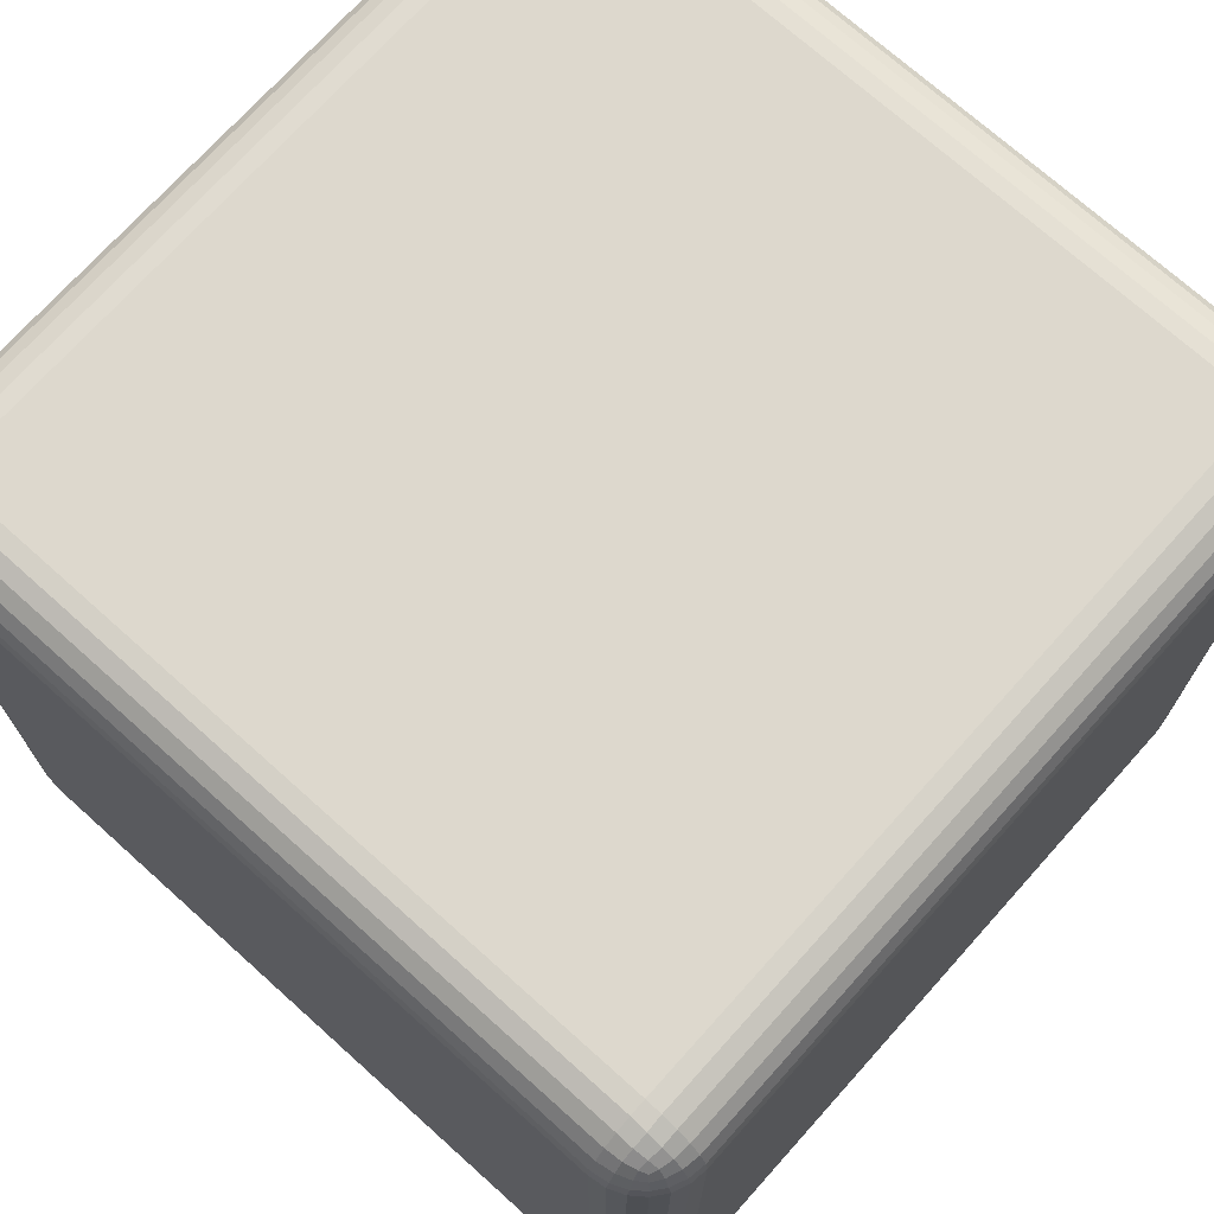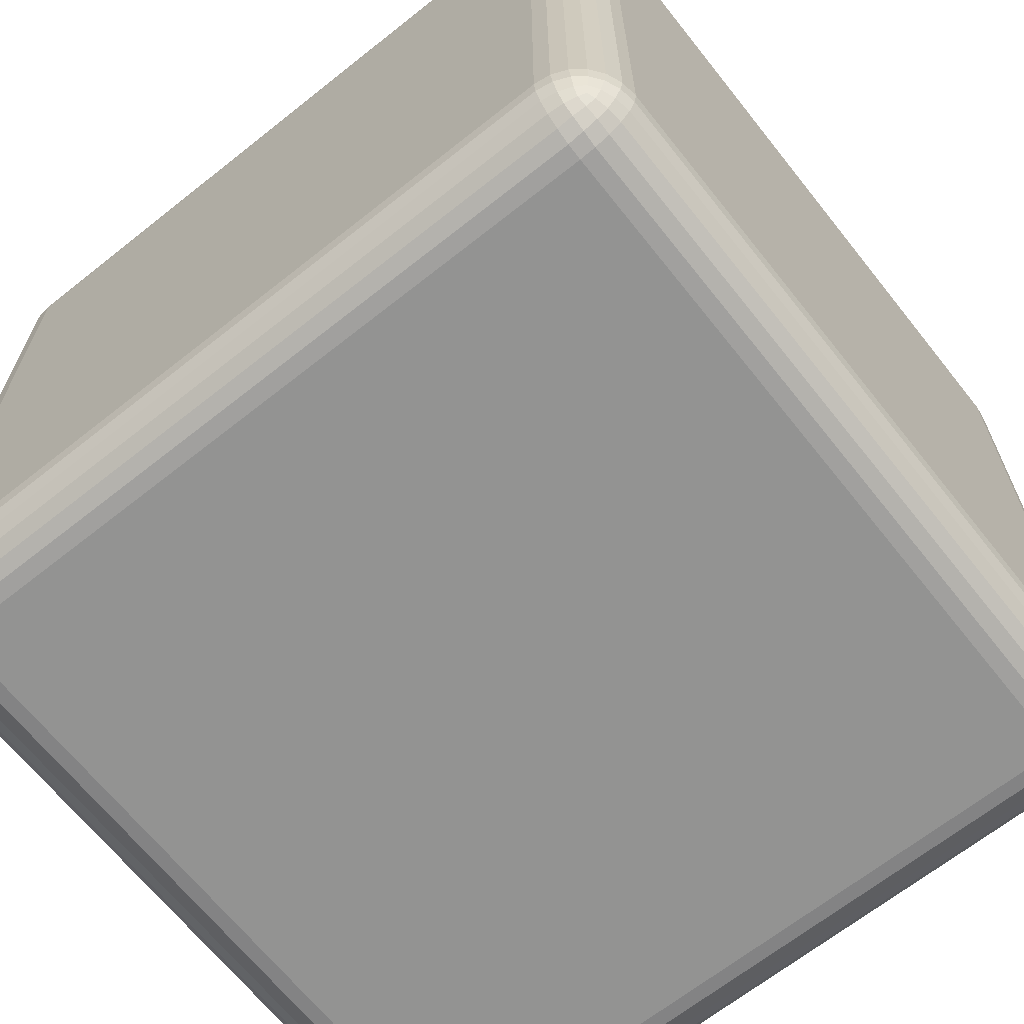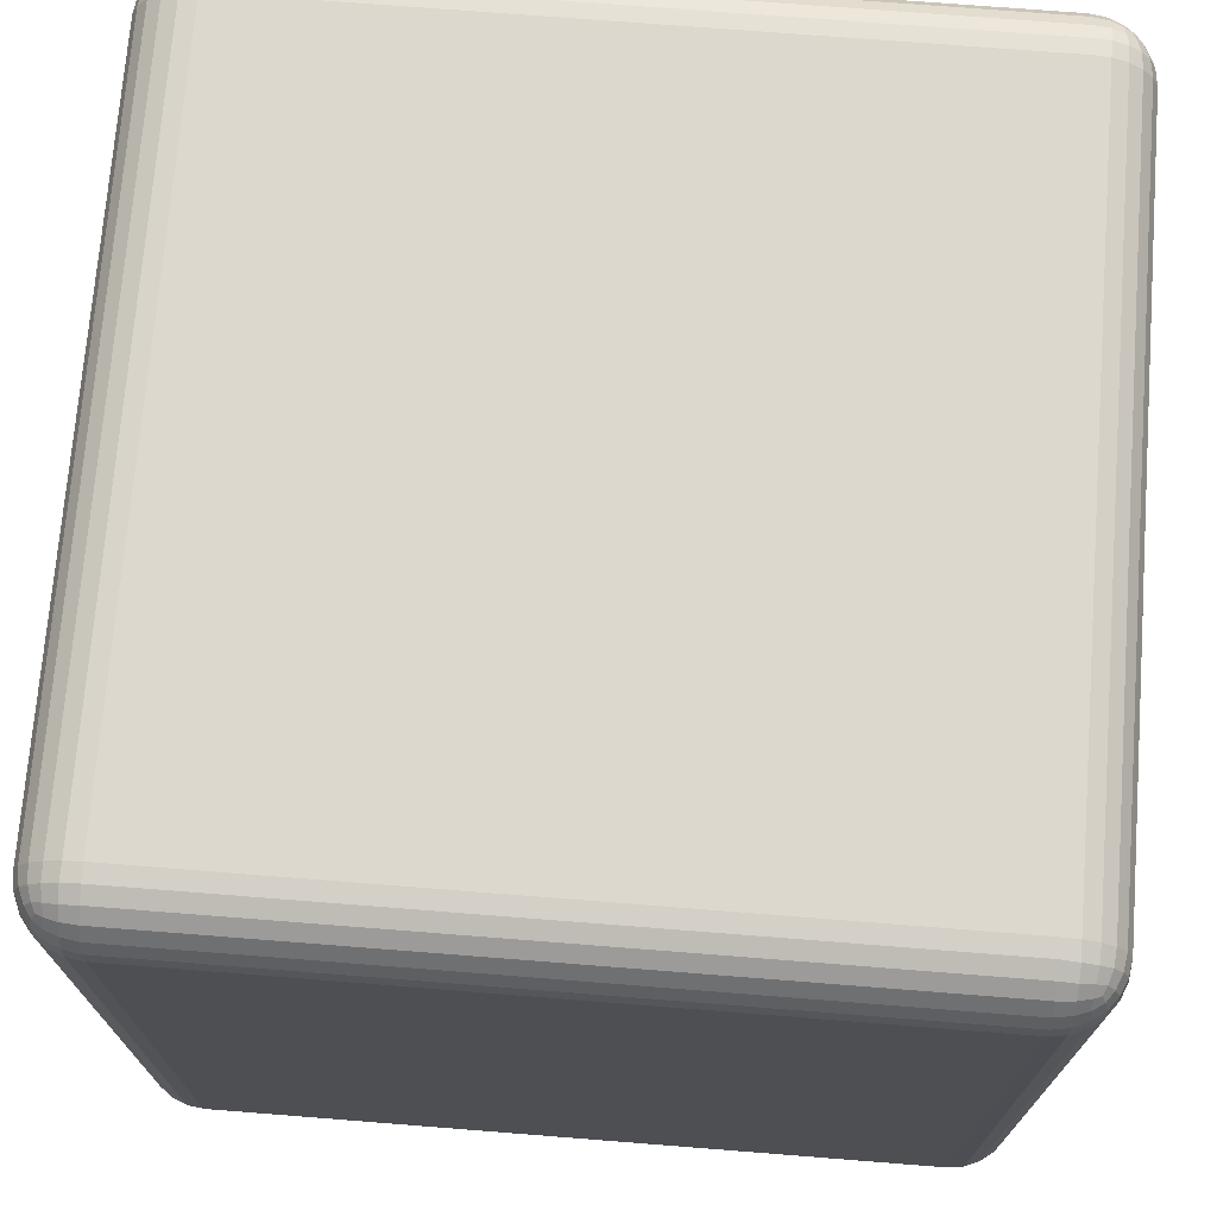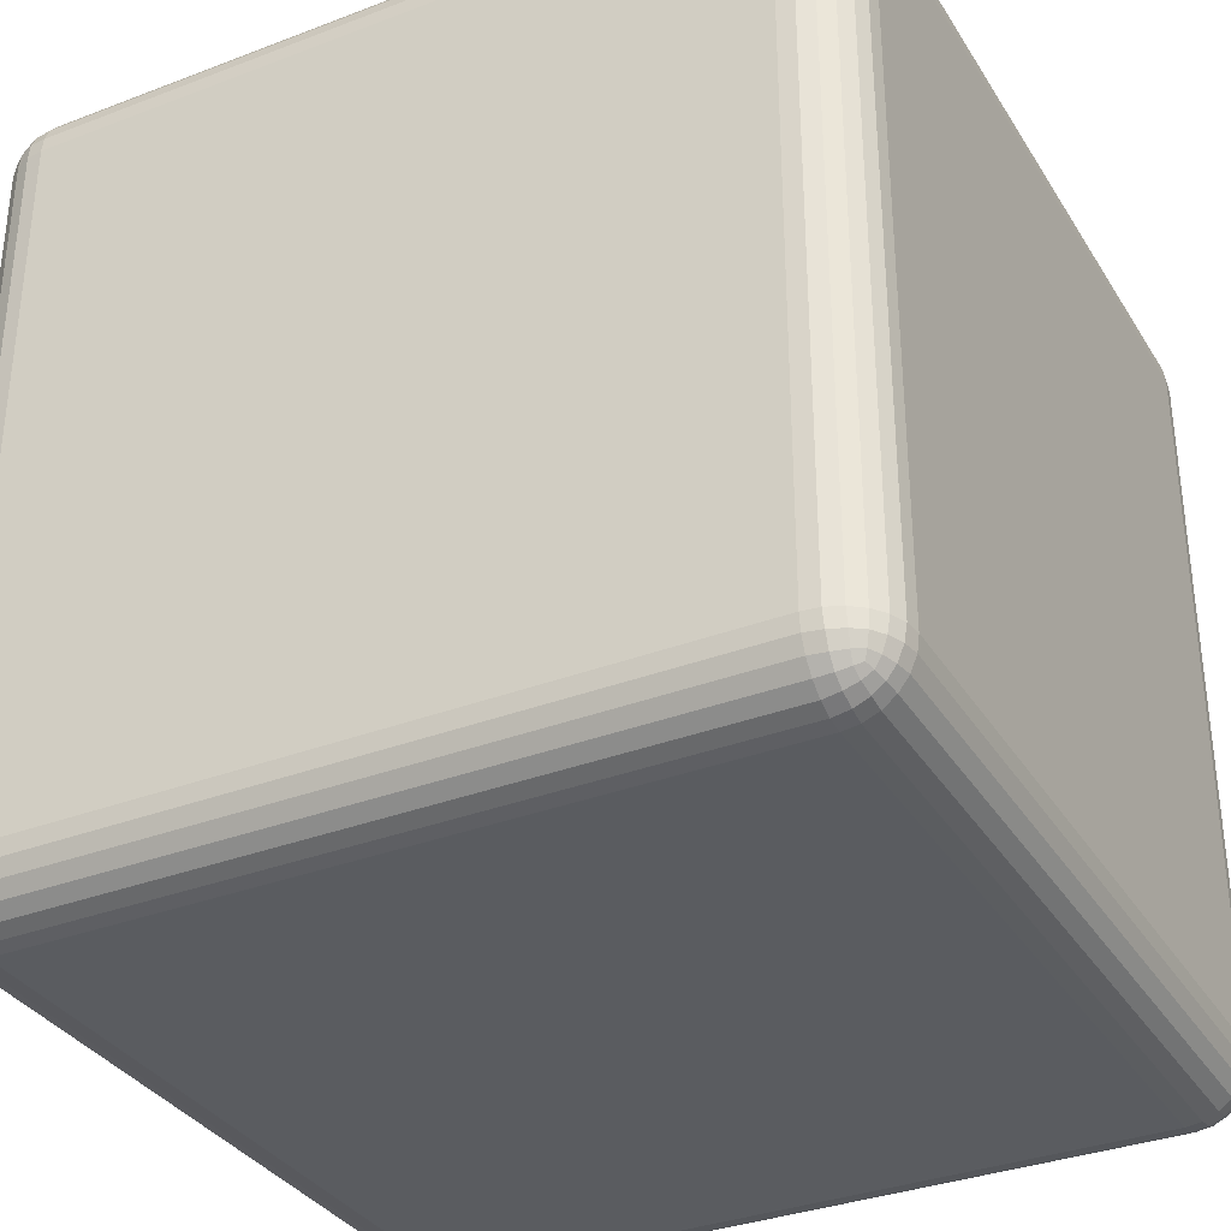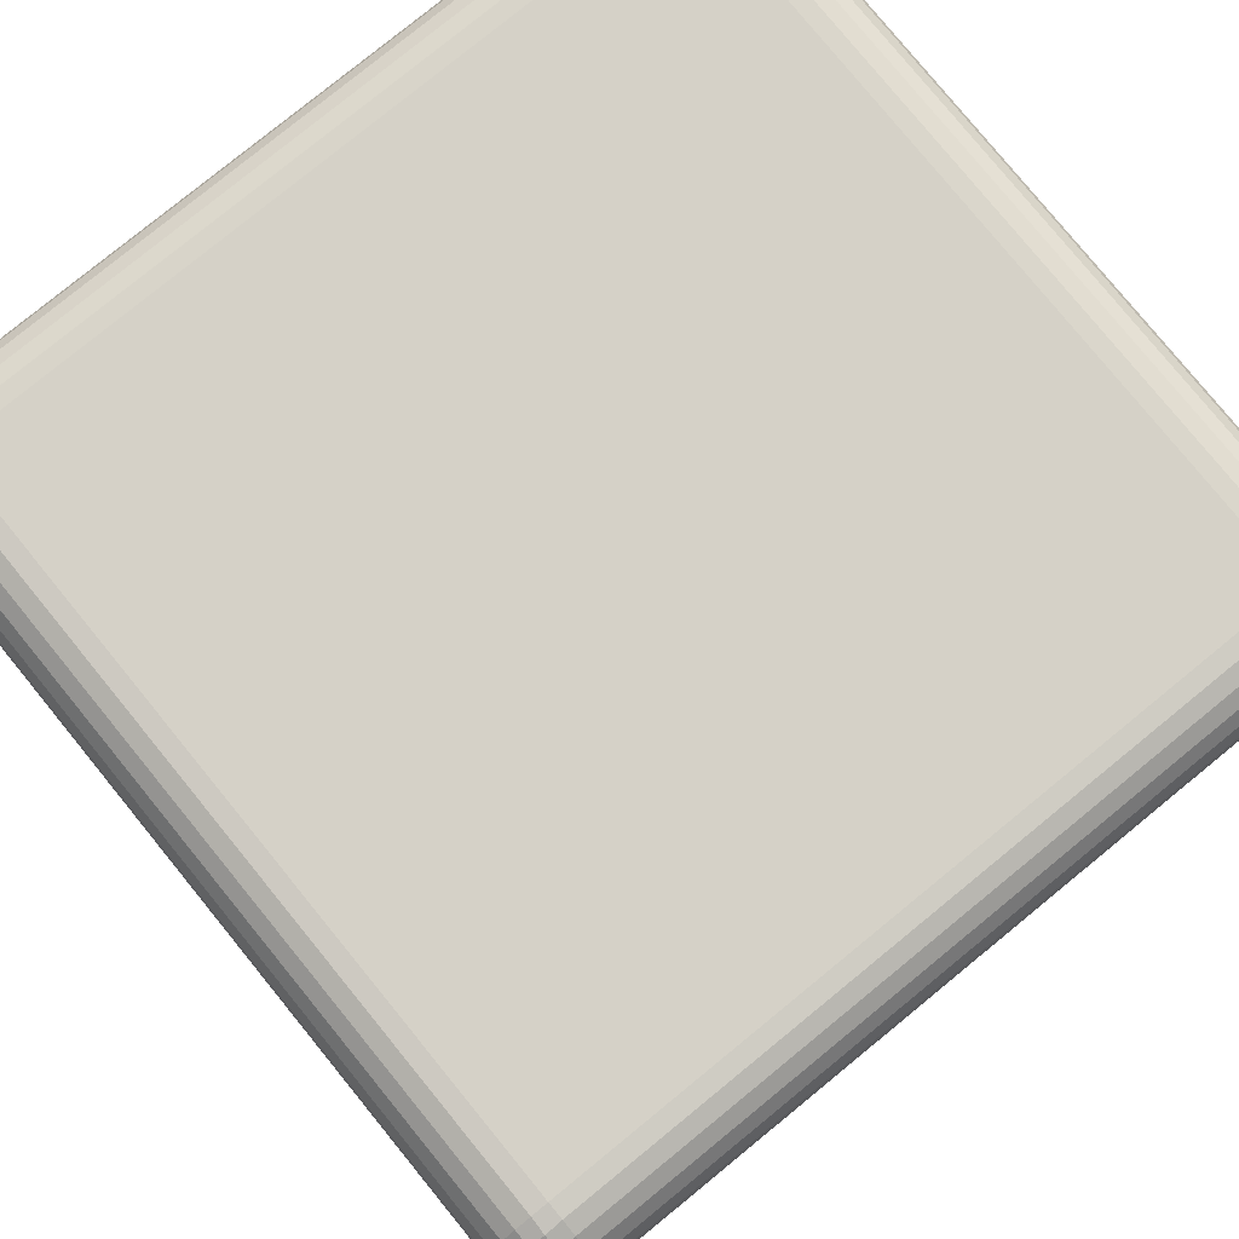
<metadata>
{"format":"obj","ext":"obj","renderer":"f3d","projection":"perspective","resolution":1024,"background":"white","views":[{"elev":72.2,"azim":-48.1,"up":"+Y"},{"elev":-66.7,"azim":-51.5,"up":"+Y"},{"elev":72.3,"azim":-175.5,"up":"+Z"},{"elev":-33.9,"azim":-62.6,"up":"+Z"},{"elev":79.5,"azim":-39.2,"up":"+Z"}]}
</metadata>
<code>
o Cube.001
v 1 -0.852 -0.852
v 1 0.852 -0.852
v 1 0.852 0.852
v 1 -0.852 0.852
v -0.852 -0.852 -1
v -0.852 0.852 -1
v 0.852 0.852 -1
v 0.852 -0.852 -1
v -0.852 1 -0.852
v -0.852 1 0.852
v 0.852 1 0.852
v 0.852 1 -0.852
v 0.852 -0.852 1
v 0.852 0.852 1
v -0.852 0.852 1
v -0.852 -0.852 1
v -1 -0.852 0.852
v -1 0.852 0.852
v -1 0.852 -0.852
v -1 -0.852 -0.852
v 0.852 -1 0.852
v 0.8903 -0.995 0.852
v 0.8918 -0.989 0.8915
v 0.852 -0.995 0.8903
v 0.926 -0.9802 0.852
v 0.9262 -0.974 0.8909
v 0.9567 -0.9567 0.852
v 0.9531 -0.9532 0.8901
v 0.8911 -0.9739 0.9263
v 0.852 -0.9802 0.926
v 0.9225 -0.9614 0.9225
v 0.9452 -0.9452 0.9194
v 0.8901 -0.9531 0.9532
v 0.852 -0.9567 0.9567
v 0.9194 -0.9452 0.9452
v 0.9374 -0.9374 0.9374
v 0.995 -0.852 0.8903
v 0.989 -0.8915 0.8918
v 0.995 -0.8903 0.852
v 0.9802 -0.852 0.926
v 0.974 -0.8909 0.9262
v 0.9567 -0.852 0.9567
v 0.9532 -0.8901 0.9531
v 0.9739 -0.9263 0.8911
v 0.9802 -0.926 0.852
v 0.9614 -0.9225 0.9225
v 0.9452 -0.9194 0.9452
v 0.852 -0.8903 0.995
v 0.8915 -0.8918 0.989
v 0.8903 -0.852 0.995
v 0.852 -0.926 0.9802
v 0.8909 -0.9262 0.974
v 0.9263 -0.8911 0.9739
v 0.926 -0.852 0.9802
v 0.9225 -0.9225 0.9614
v 0.995 0.8903 0.852
v 0.989 0.8918 0.8915
v 0.995 0.852 0.8903
v 0.9802 0.926 0.852
v 0.974 0.9262 0.8909
v 0.9567 0.9567 0.852
v 0.9532 0.9531 0.8901
v 0.9739 0.8911 0.9263
v 0.9802 0.852 0.926
v 0.9614 0.9225 0.9225
v 0.9452 0.9452 0.9194
v 0.9531 0.8901 0.9532
v 0.9567 0.852 0.9567
v 0.9452 0.9194 0.9452
v 0.9374 0.9374 0.9374
v 0.852 0.995 0.8903
v 0.8915 0.989 0.8918
v 0.8903 0.995 0.852
v 0.852 0.9802 0.926
v 0.8909 0.974 0.9262
v 0.852 0.9567 0.9567
v 0.8901 0.9532 0.9531
v 0.9263 0.9739 0.8911
v 0.926 0.9802 0.852
v 0.9225 0.9614 0.9225
v 0.9194 0.9452 0.9452
v 0.8903 0.852 0.995
v 0.8918 0.8915 0.989
v 0.852 0.8903 0.995
v 0.926 0.852 0.9802
v 0.9262 0.8909 0.974
v 0.8911 0.9263 0.9739
v 0.852 0.926 0.9802
v 0.9225 0.9225 0.9614
v -0.852 -1 0.852
v -0.852 -0.995 0.8903
v -0.8915 -0.989 0.8918
v -0.8903 -0.995 0.852
v -0.852 -0.9802 0.926
v -0.8909 -0.974 0.9262
v -0.852 -0.9567 0.9567
v -0.8901 -0.9532 0.9531
v -0.9263 -0.9739 0.8911
v -0.926 -0.9802 0.852
v -0.9225 -0.9614 0.9225
v -0.9194 -0.9452 0.9452
v -0.9532 -0.9531 0.8901
v -0.9567 -0.9567 0.852
v -0.9452 -0.9452 0.9194
v -0.9374 -0.9374 0.9374
v -0.8903 -0.852 0.995
v -0.8918 -0.8915 0.989
v -0.852 -0.8903 0.995
v -0.926 -0.852 0.9802
v -0.9262 -0.8909 0.974
v -0.9567 -0.852 0.9567
v -0.9531 -0.8901 0.9532
v -0.8911 -0.9263 0.9739
v -0.852 -0.926 0.9802
v -0.9225 -0.9225 0.9614
v -0.9452 -0.9194 0.9452
v -0.995 -0.8903 0.852
v -0.989 -0.8918 0.8915
v -0.995 -0.852 0.8903
v -0.9802 -0.926 0.852
v -0.974 -0.9262 0.8909
v -0.9739 -0.8911 0.9263
v -0.9802 -0.852 0.926
v -0.9614 -0.9225 0.9225
v -0.8903 0.995 0.852
v -0.8918 0.989 0.8915
v -0.852 0.995 0.8903
v -0.926 0.9802 0.852
v -0.9262 0.974 0.8909
v -0.9567 0.9567 0.852
v -0.9531 0.9532 0.8901
v -0.8911 0.9739 0.9263
v -0.852 0.9802 0.926
v -0.9225 0.9614 0.9225
v -0.9452 0.9452 0.9194
v -0.8901 0.9531 0.9532
v -0.852 0.9567 0.9567
v -0.9194 0.9452 0.9452
v -0.9374 0.9374 0.9374
v -0.995 0.852 0.8903
v -0.989 0.8915 0.8918
v -0.995 0.8903 0.852
v -0.9802 0.852 0.926
v -0.974 0.8909 0.9262
v -0.9567 0.852 0.9567
v -0.9532 0.8901 0.9531
v -0.9739 0.9263 0.8911
v -0.9802 0.926 0.852
v -0.9614 0.9225 0.9225
v -0.9452 0.9194 0.9452
v -0.852 0.8903 0.995
v -0.8915 0.8918 0.989
v -0.8903 0.852 0.995
v -0.852 0.926 0.9802
v -0.8909 0.9262 0.974
v -0.9263 0.8911 0.9739
v -0.926 0.852 0.9802
v -0.9225 0.9225 0.9614
v 0.852 -1 -0.852
v 0.852 -0.995 -0.8903
v 0.8915 -0.989 -0.8918
v 0.8903 -0.995 -0.852
v 0.852 -0.9802 -0.926
v 0.8909 -0.974 -0.9262
v 0.852 -0.9567 -0.9567
v 0.8901 -0.9532 -0.9531
v 0.9263 -0.9739 -0.8911
v 0.926 -0.9802 -0.852
v 0.9225 -0.9614 -0.9225
v 0.9194 -0.9452 -0.9452
v 0.9532 -0.9531 -0.8901
v 0.9567 -0.9567 -0.852
v 0.9452 -0.9452 -0.9194
v 0.9374 -0.9374 -0.9374
v 0.8903 -0.852 -0.995
v 0.8918 -0.8915 -0.989
v 0.852 -0.8903 -0.995
v 0.926 -0.852 -0.9802
v 0.9262 -0.8909 -0.974
v 0.9567 -0.852 -0.9567
v 0.9531 -0.8901 -0.9532
v 0.8911 -0.9263 -0.9739
v 0.852 -0.926 -0.9802
v 0.9225 -0.9225 -0.9614
v 0.9452 -0.9194 -0.9452
v 0.995 -0.8903 -0.852
v 0.989 -0.8918 -0.8915
v 0.995 -0.852 -0.8903
v 0.9802 -0.926 -0.852
v 0.974 -0.9262 -0.8909
v 0.9739 -0.8911 -0.9263
v 0.9802 -0.852 -0.926
v 0.9614 -0.9225 -0.9225
v 0.8903 0.995 -0.852
v 0.8918 0.989 -0.8915
v 0.852 0.995 -0.8903
v 0.926 0.9802 -0.852
v 0.9262 0.974 -0.8909
v 0.9567 0.9567 -0.852
v 0.9531 0.9532 -0.8901
v 0.8911 0.9739 -0.9263
v 0.852 0.9802 -0.926
v 0.9225 0.9614 -0.9225
v 0.9452 0.9452 -0.9194
v 0.8901 0.9531 -0.9532
v 0.852 0.9567 -0.9567
v 0.9194 0.9452 -0.9452
v 0.9374 0.9374 -0.9374
v 0.995 0.852 -0.8903
v 0.989 0.8915 -0.8918
v 0.995 0.8903 -0.852
v 0.9802 0.852 -0.926
v 0.974 0.8909 -0.9262
v 0.9567 0.852 -0.9567
v 0.9532 0.8901 -0.9531
v 0.9739 0.9263 -0.8911
v 0.9802 0.926 -0.852
v 0.9614 0.9225 -0.9225
v 0.9452 0.9194 -0.9452
v 0.852 0.8903 -0.995
v 0.8915 0.8918 -0.989
v 0.8903 0.852 -0.995
v 0.852 0.926 -0.9802
v 0.8909 0.9262 -0.974
v 0.9263 0.8911 -0.9739
v 0.926 0.852 -0.9802
v 0.9225 0.9225 -0.9614
v -0.852 -1 -0.852
v -0.8903 -0.995 -0.852
v -0.8918 -0.989 -0.8915
v -0.852 -0.995 -0.8903
v -0.926 -0.9802 -0.852
v -0.9262 -0.974 -0.8909
v -0.9567 -0.9567 -0.852
v -0.9531 -0.9532 -0.8901
v -0.8911 -0.9739 -0.9263
v -0.852 -0.9802 -0.926
v -0.9225 -0.9614 -0.9225
v -0.9452 -0.9452 -0.9194
v -0.8901 -0.9531 -0.9532
v -0.852 -0.9567 -0.9567
v -0.9194 -0.9452 -0.9452
v -0.9374 -0.9374 -0.9374
v -0.995 -0.852 -0.8903
v -0.989 -0.8915 -0.8918
v -0.995 -0.8903 -0.852
v -0.9802 -0.852 -0.926
v -0.974 -0.8909 -0.9262
v -0.9567 -0.852 -0.9567
v -0.9532 -0.8901 -0.9531
v -0.9739 -0.9263 -0.8911
v -0.9802 -0.926 -0.852
v -0.9614 -0.9225 -0.9225
v -0.9452 -0.9194 -0.9452
v -0.852 -0.8903 -0.995
v -0.8915 -0.8918 -0.989
v -0.8903 -0.852 -0.995
v -0.852 -0.926 -0.9802
v -0.8909 -0.9262 -0.974
v -0.9263 -0.8911 -0.9739
v -0.926 -0.852 -0.9802
v -0.9225 -0.9225 -0.9614
v -0.852 0.995 -0.8903
v -0.8915 0.989 -0.8918
v -0.8903 0.995 -0.852
v -0.852 0.9802 -0.926
v -0.8909 0.974 -0.9262
v -0.852 0.9567 -0.9567
v -0.8901 0.9532 -0.9531
v -0.9263 0.9739 -0.8911
v -0.926 0.9802 -0.852
v -0.9225 0.9614 -0.9225
v -0.9194 0.9452 -0.9452
v -0.9532 0.9531 -0.8901
v -0.9567 0.9567 -0.852
v -0.9452 0.9452 -0.9194
v -0.9374 0.9374 -0.9374
v -0.8903 0.852 -0.995
v -0.8918 0.8915 -0.989
v -0.852 0.8903 -0.995
v -0.926 0.852 -0.9802
v -0.9262 0.8909 -0.974
v -0.9567 0.852 -0.9567
v -0.9531 0.8901 -0.9532
v -0.8911 0.9263 -0.9739
v -0.852 0.926 -0.9802
v -0.9225 0.9225 -0.9614
v -0.9452 0.9194 -0.9452
v -0.995 0.8903 -0.852
v -0.989 0.8918 -0.8915
v -0.995 0.852 -0.8903
v -0.9802 0.926 -0.852
v -0.974 0.9262 -0.8909
v -0.9739 0.8911 -0.9263
v -0.9802 0.852 -0.926
v -0.9614 0.9225 -0.9225
f 1 2 3 4
f 5 6 7 8
f 9 10 11 12
f 13 14 15 16
f 17 18 19 20
f 21 22 23 24
f 22 25 26 23
f 25 27 28 26
f 24 23 29 30
f 23 26 31 29
f 26 28 32 31
f 30 29 33 34
f 29 31 35 33
f 31 32 36 35
f 4 37 38 39
f 37 40 41 38
f 40 42 43 41
f 39 38 44 45
f 38 41 46 44
f 41 43 47 46
f 45 44 28 27
f 44 46 32 28
f 46 47 36 32
f 13 48 49 50
f 48 51 52 49
f 51 34 33 52
f 50 49 53 54
f 49 52 55 53
f 52 33 35 55
f 54 53 43 42
f 53 55 47 43
f 55 35 36 47
f 3 56 57 58
f 56 59 60 57
f 59 61 62 60
f 58 57 63 64
f 57 60 65 63
f 60 62 66 65
f 64 63 67 68
f 63 65 69 67
f 65 66 70 69
f 11 71 72 73
f 71 74 75 72
f 74 76 77 75
f 73 72 78 79
f 72 75 80 78
f 75 77 81 80
f 79 78 62 61
f 78 80 66 62
f 80 81 70 66
f 14 82 83 84
f 82 85 86 83
f 85 68 67 86
f 84 83 87 88
f 83 86 89 87
f 86 67 69 89
f 88 87 77 76
f 87 89 81 77
f 89 69 70 81
f 90 91 92 93
f 91 94 95 92
f 94 96 97 95
f 93 92 98 99
f 92 95 100 98
f 95 97 101 100
f 99 98 102 103
f 98 100 104 102
f 100 101 105 104
f 16 106 107 108
f 106 109 110 107
f 109 111 112 110
f 108 107 113 114
f 107 110 115 113
f 110 112 116 115
f 114 113 97 96
f 113 115 101 97
f 115 116 105 101
f 17 117 118 119
f 117 120 121 118
f 120 103 102 121
f 119 118 122 123
f 118 121 124 122
f 121 102 104 124
f 123 122 112 111
f 122 124 116 112
f 124 104 105 116
f 10 125 126 127
f 125 128 129 126
f 128 130 131 129
f 127 126 132 133
f 126 129 134 132
f 129 131 135 134
f 133 132 136 137
f 132 134 138 136
f 134 135 139 138
f 18 140 141 142
f 140 143 144 141
f 143 145 146 144
f 142 141 147 148
f 141 144 149 147
f 144 146 150 149
f 148 147 131 130
f 147 149 135 131
f 149 150 139 135
f 15 151 152 153
f 151 154 155 152
f 154 137 136 155
f 153 152 156 157
f 152 155 158 156
f 155 136 138 158
f 157 156 146 145
f 156 158 150 146
f 158 138 139 150
f 159 160 161 162
f 160 163 164 161
f 163 165 166 164
f 162 161 167 168
f 161 164 169 167
f 164 166 170 169
f 168 167 171 172
f 167 169 173 171
f 169 170 174 173
f 8 175 176 177
f 175 178 179 176
f 178 180 181 179
f 177 176 182 183
f 176 179 184 182
f 179 181 185 184
f 183 182 166 165
f 182 184 170 166
f 184 185 174 170
f 1 186 187 188
f 186 189 190 187
f 189 172 171 190
f 188 187 191 192
f 187 190 193 191
f 190 171 173 193
f 192 191 181 180
f 191 193 185 181
f 193 173 174 185
f 12 194 195 196
f 194 197 198 195
f 197 199 200 198
f 196 195 201 202
f 195 198 203 201
f 198 200 204 203
f 202 201 205 206
f 201 203 207 205
f 203 204 208 207
f 2 209 210 211
f 209 212 213 210
f 212 214 215 213
f 211 210 216 217
f 210 213 218 216
f 213 215 219 218
f 217 216 200 199
f 216 218 204 200
f 218 219 208 204
f 7 220 221 222
f 220 223 224 221
f 223 206 205 224
f 222 221 225 226
f 221 224 227 225
f 224 205 207 227
f 226 225 215 214
f 225 227 219 215
f 227 207 208 219
f 228 229 230 231
f 229 232 233 230
f 232 234 235 233
f 231 230 236 237
f 230 233 238 236
f 233 235 239 238
f 237 236 240 241
f 236 238 242 240
f 238 239 243 242
f 20 244 245 246
f 244 247 248 245
f 247 249 250 248
f 246 245 251 252
f 245 248 253 251
f 248 250 254 253
f 252 251 235 234
f 251 253 239 235
f 253 254 243 239
f 5 255 256 257
f 255 258 259 256
f 258 241 240 259
f 257 256 260 261
f 256 259 262 260
f 259 240 242 262
f 261 260 250 249
f 260 262 254 250
f 262 242 243 254
f 9 263 264 265
f 263 266 267 264
f 266 268 269 267
f 265 264 270 271
f 264 267 272 270
f 267 269 273 272
f 271 270 274 275
f 270 272 276 274
f 272 273 277 276
f 6 278 279 280
f 278 281 282 279
f 281 283 284 282
f 280 279 285 286
f 279 282 287 285
f 282 284 288 287
f 286 285 269 268
f 285 287 273 269
f 287 288 277 273
f 19 289 290 291
f 289 292 293 290
f 292 275 274 293
f 291 290 294 295
f 290 293 296 294
f 293 274 276 296
f 295 294 284 283
f 294 296 288 284
f 296 276 277 288
f 90 21 24 91
f 91 24 30 94
f 94 30 34 96
f 96 34 51 114
f 114 51 48 108
f 108 48 13 16
f 4 3 58 37
f 37 58 64 40
f 40 64 68 42
f 42 68 85 54
f 54 85 82 50
f 50 82 14 13
f 11 10 127 71
f 71 127 133 74
f 74 133 137 76
f 76 137 154 88
f 88 154 151 84
f 84 151 15 14
f 18 17 119 140
f 140 119 123 143
f 143 123 111 145
f 145 111 109 157
f 157 109 106 153
f 153 106 16 15
f 228 90 93 229
f 229 93 99 232
f 232 99 103 234
f 234 103 120 252
f 252 120 117 246
f 246 117 17 20
f 10 9 265 125
f 125 265 271 128
f 128 271 275 130
f 130 275 292 148
f 148 292 289 142
f 142 289 19 18
f 6 5 257 278
f 278 257 261 281
f 281 261 249 283
f 283 249 247 295
f 295 247 244 291
f 291 244 20 19
f 159 228 231 160
f 160 231 237 163
f 163 237 241 165
f 165 241 258 183
f 183 258 255 177
f 177 255 5 8
f 9 12 196 263
f 263 196 202 266
f 266 202 206 268
f 268 206 223 286
f 286 223 220 280
f 280 220 7 6
f 2 1 188 209
f 209 188 192 212
f 212 192 180 214
f 214 180 178 226
f 226 178 175 222
f 222 175 8 7
f 21 159 162 22
f 22 162 168 25
f 25 168 172 27
f 27 172 189 45
f 45 189 186 39
f 39 186 1 4
f 12 11 73 194
f 194 73 79 197
f 197 79 61 199
f 199 61 59 217
f 217 59 56 211
f 211 56 3 2
f 90 228 159 21

</code>
